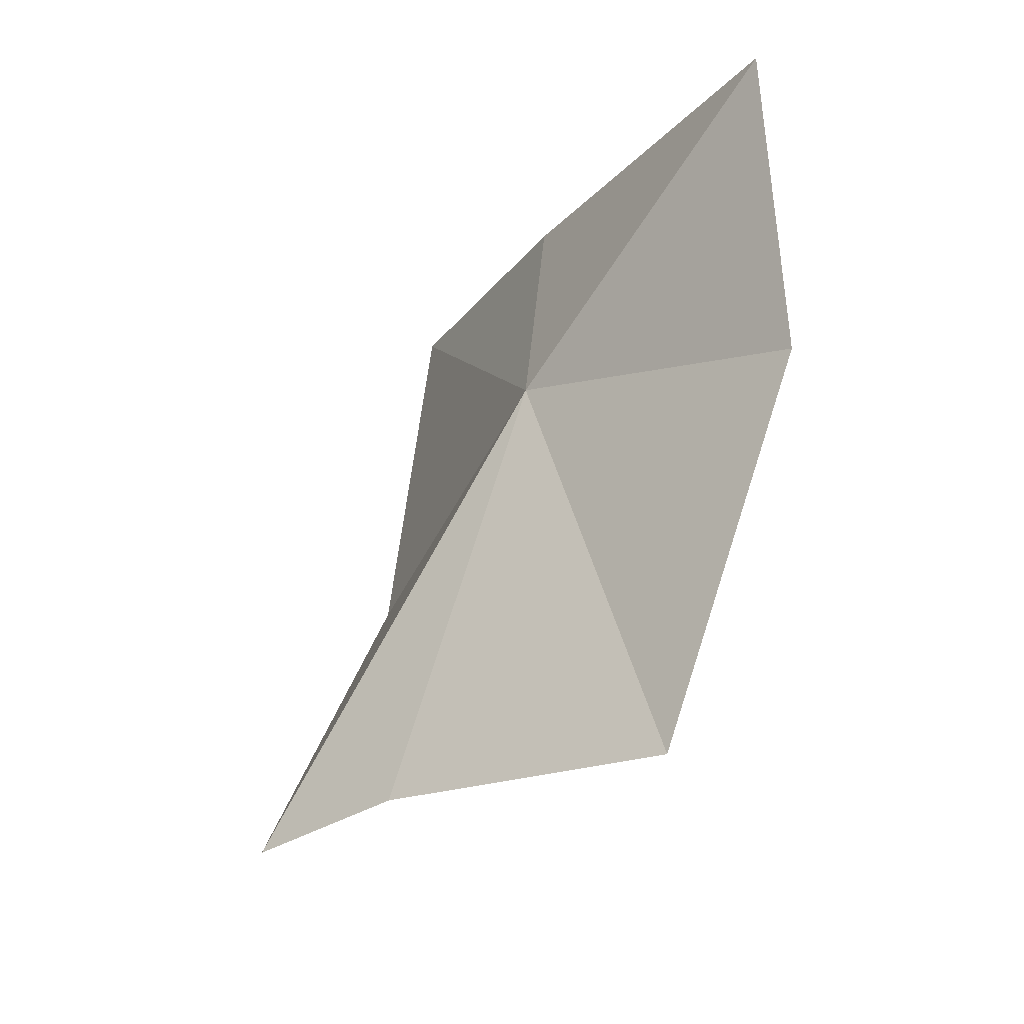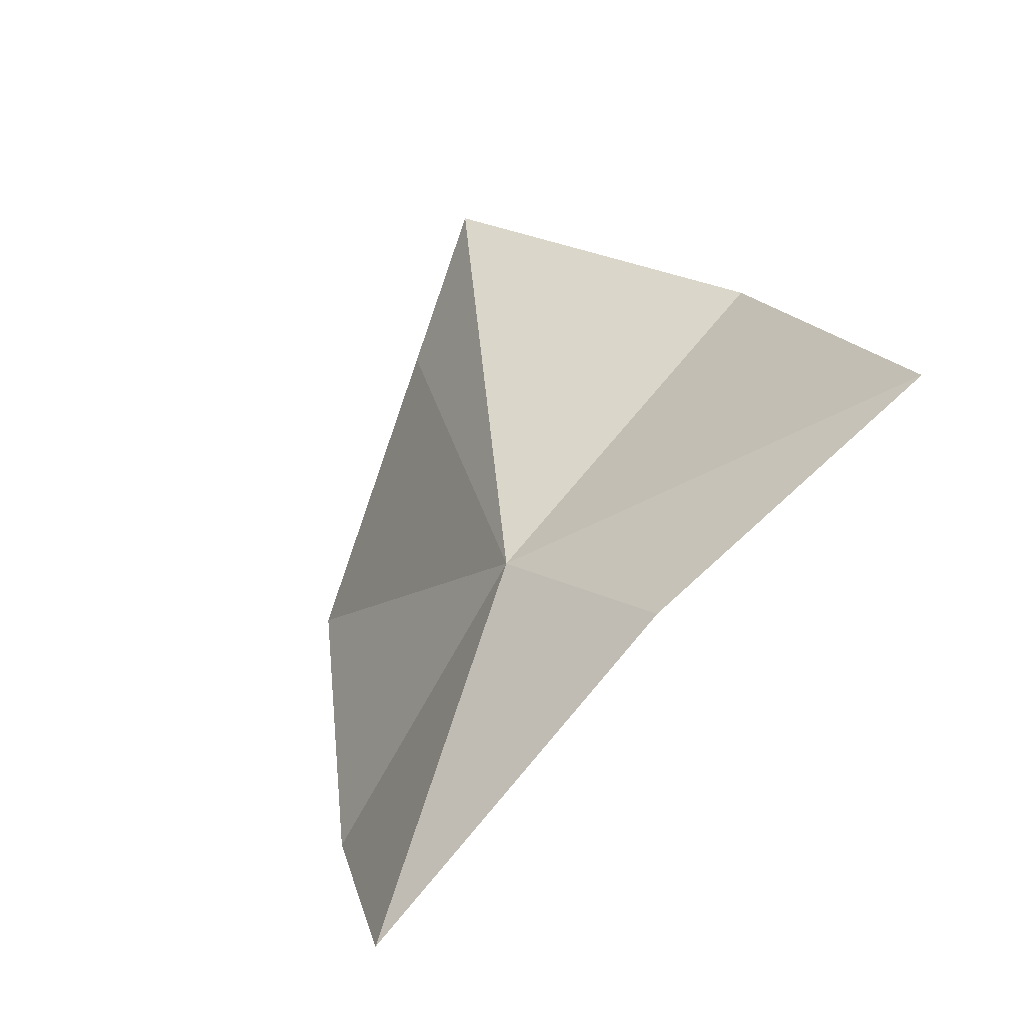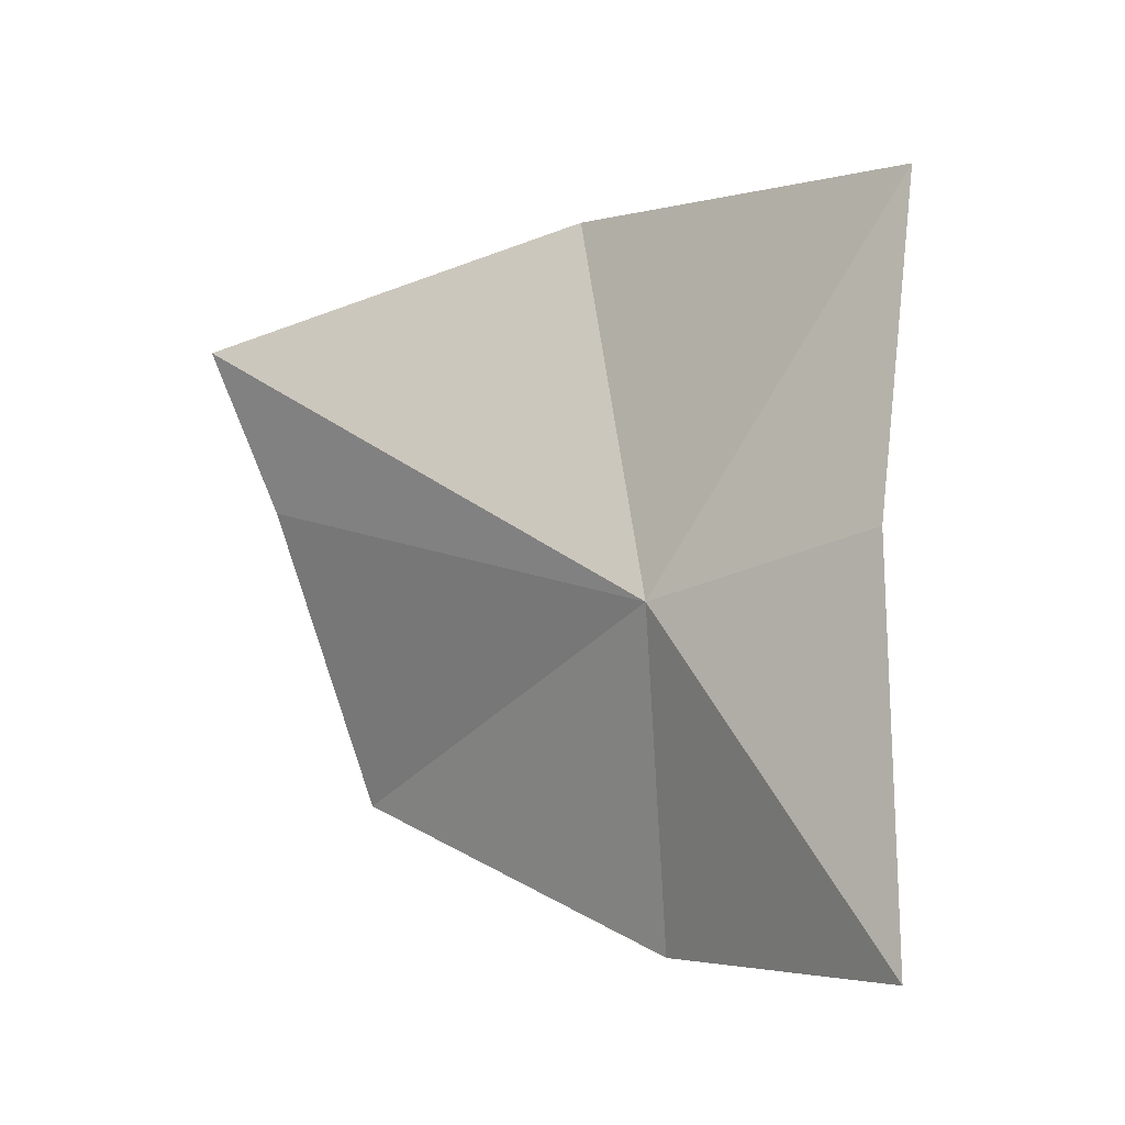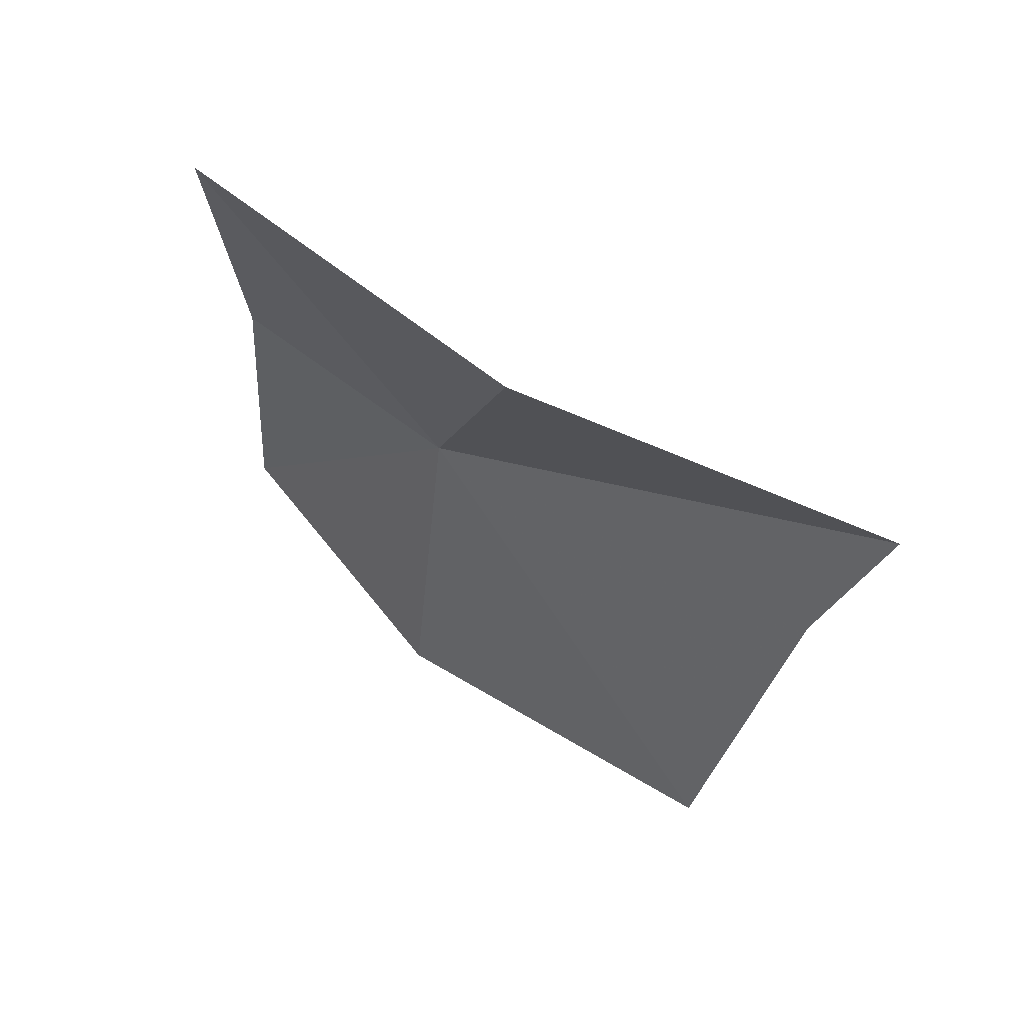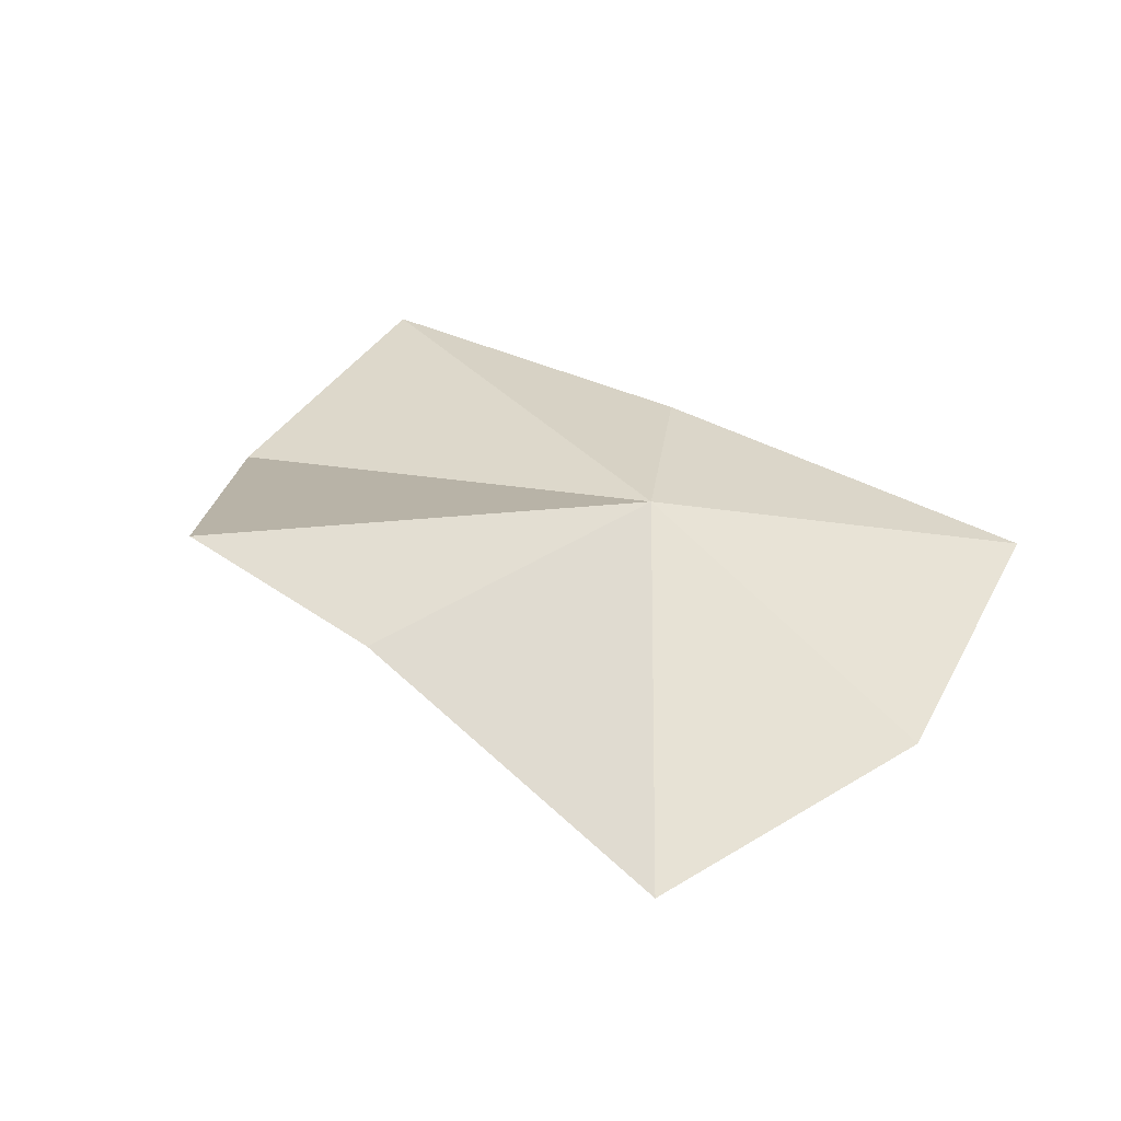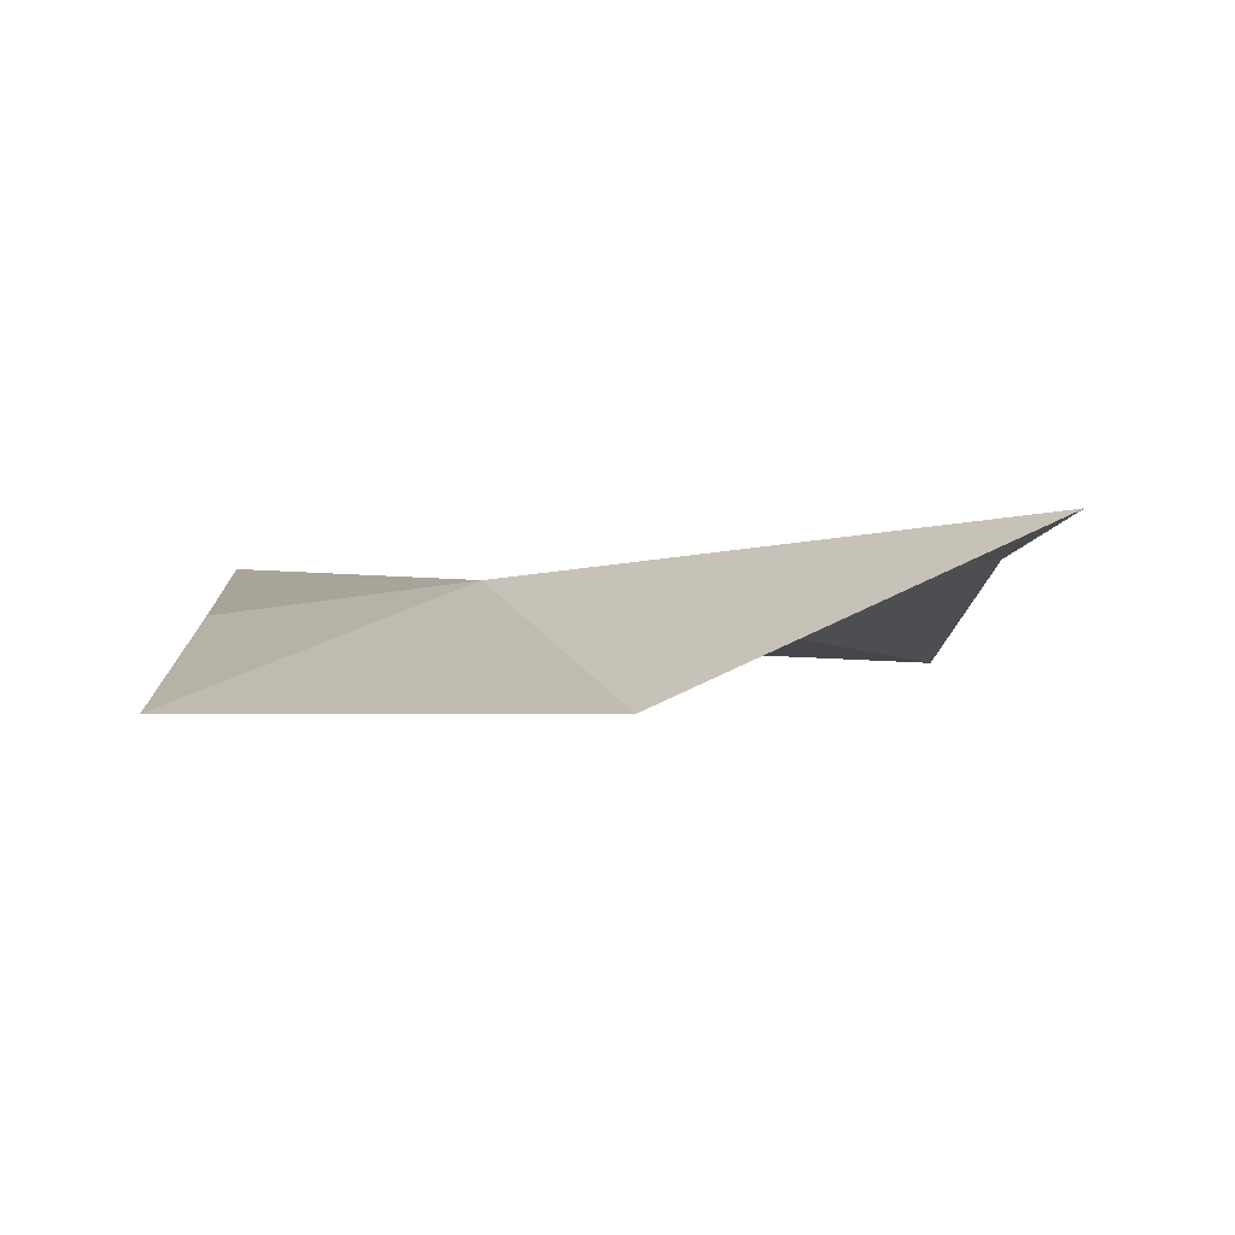
<metadata>
{"format":"obj","ext":"obj","renderer":"f3d","projection":"perspective","resolution":1024,"background":"white","views":[{"elev":64.8,"azim":-48.1,"up":"+Z"},{"elev":55.5,"azim":66.8,"up":"+Y"},{"elev":61.1,"azim":20.0,"up":"+Y"},{"elev":0.1,"azim":-162.2,"up":"+Y"},{"elev":-9.1,"azim":-61.5,"up":"+Y"},{"elev":-51.8,"azim":-146.9,"up":"+Z"}]}
</metadata>
<code>
v 3.541 19.47 1.1
v 1.492 19.09 0.432
v 1.916 18.74 0.8527
v 2.796 19.65 -0.2791
v 2.569 17.92 1.589
v 3.968 18.53 2.013
v 4.815 19.41 2.15
v 4.284 20.03 0.8292
v 3.995 20.49 -0.3294
f 1 3 2
f 1 2 4
f 1 5 3
f 1 6 5
f 1 7 6
f 1 8 7
f 1 9 8
f 1 4 9

</code>
